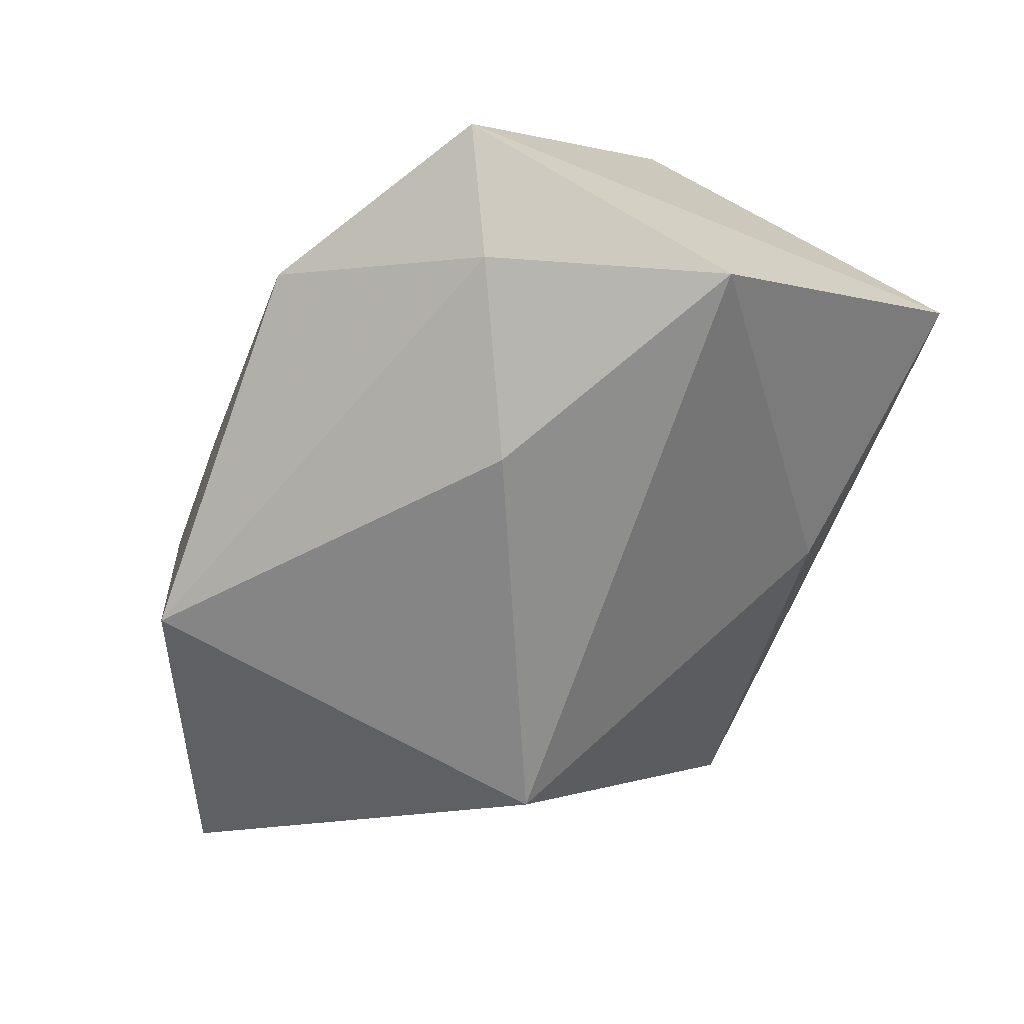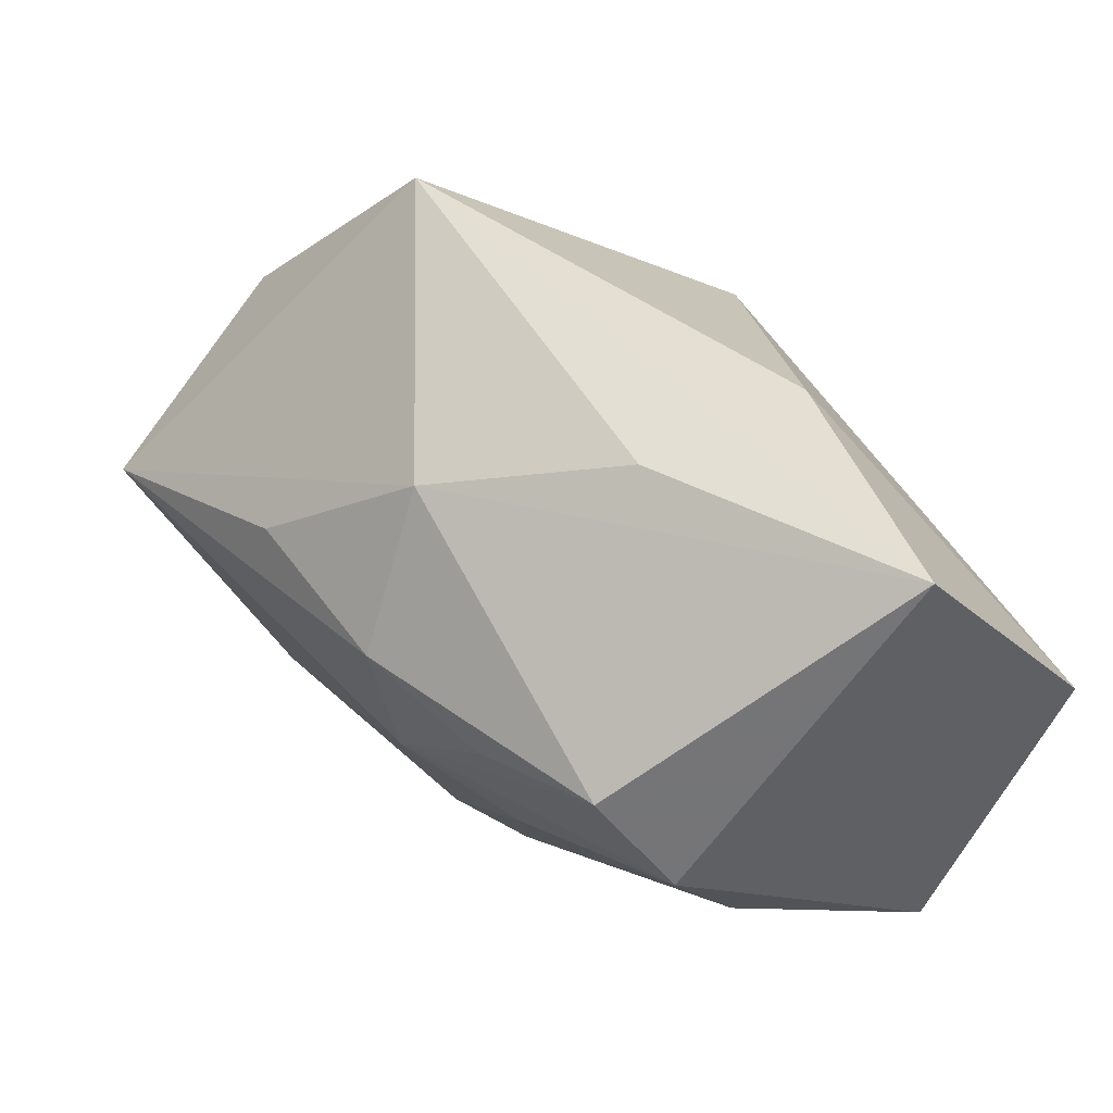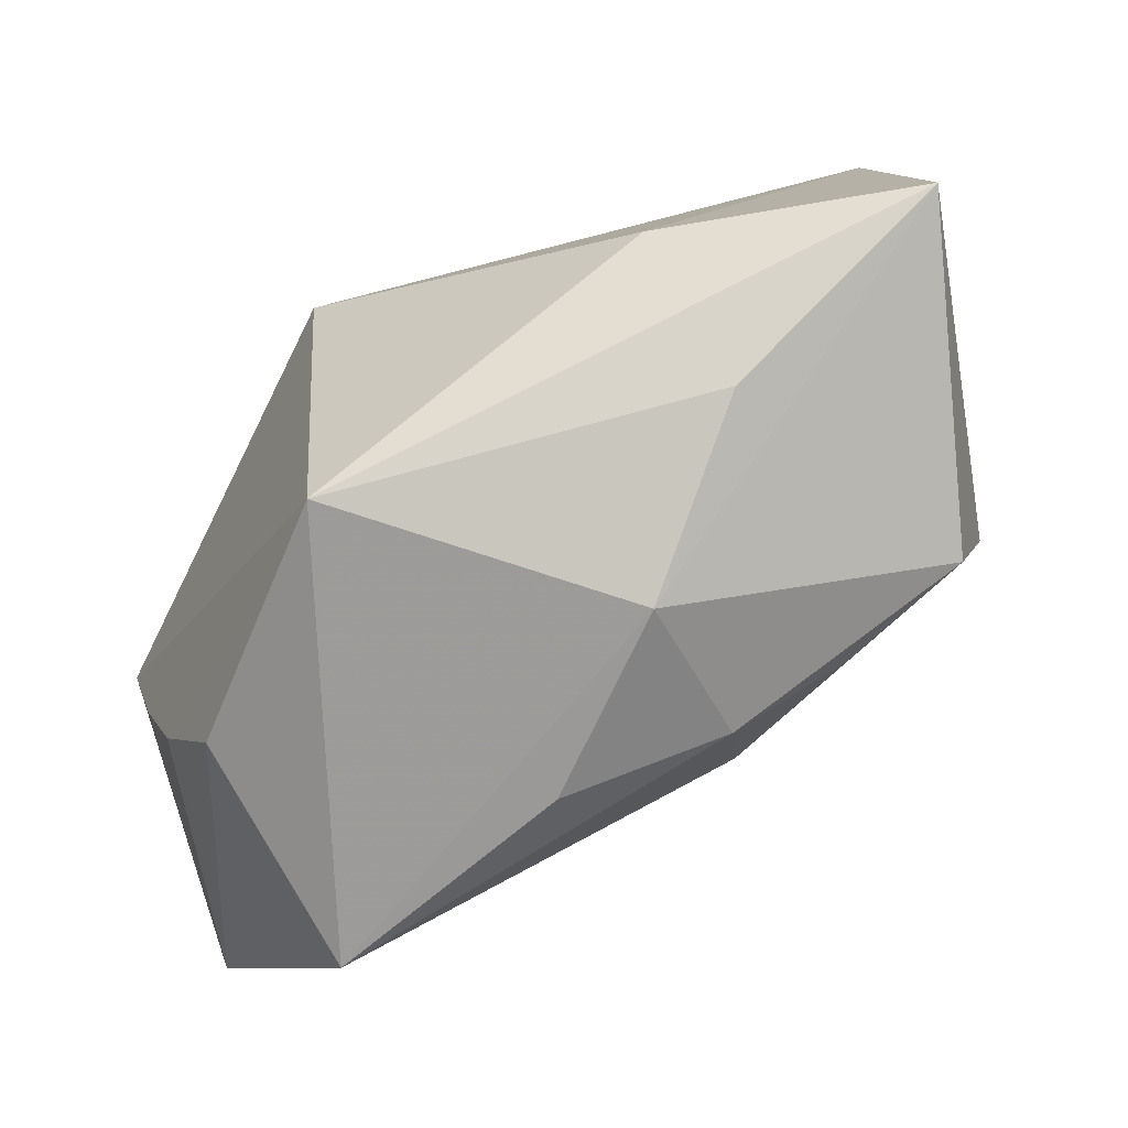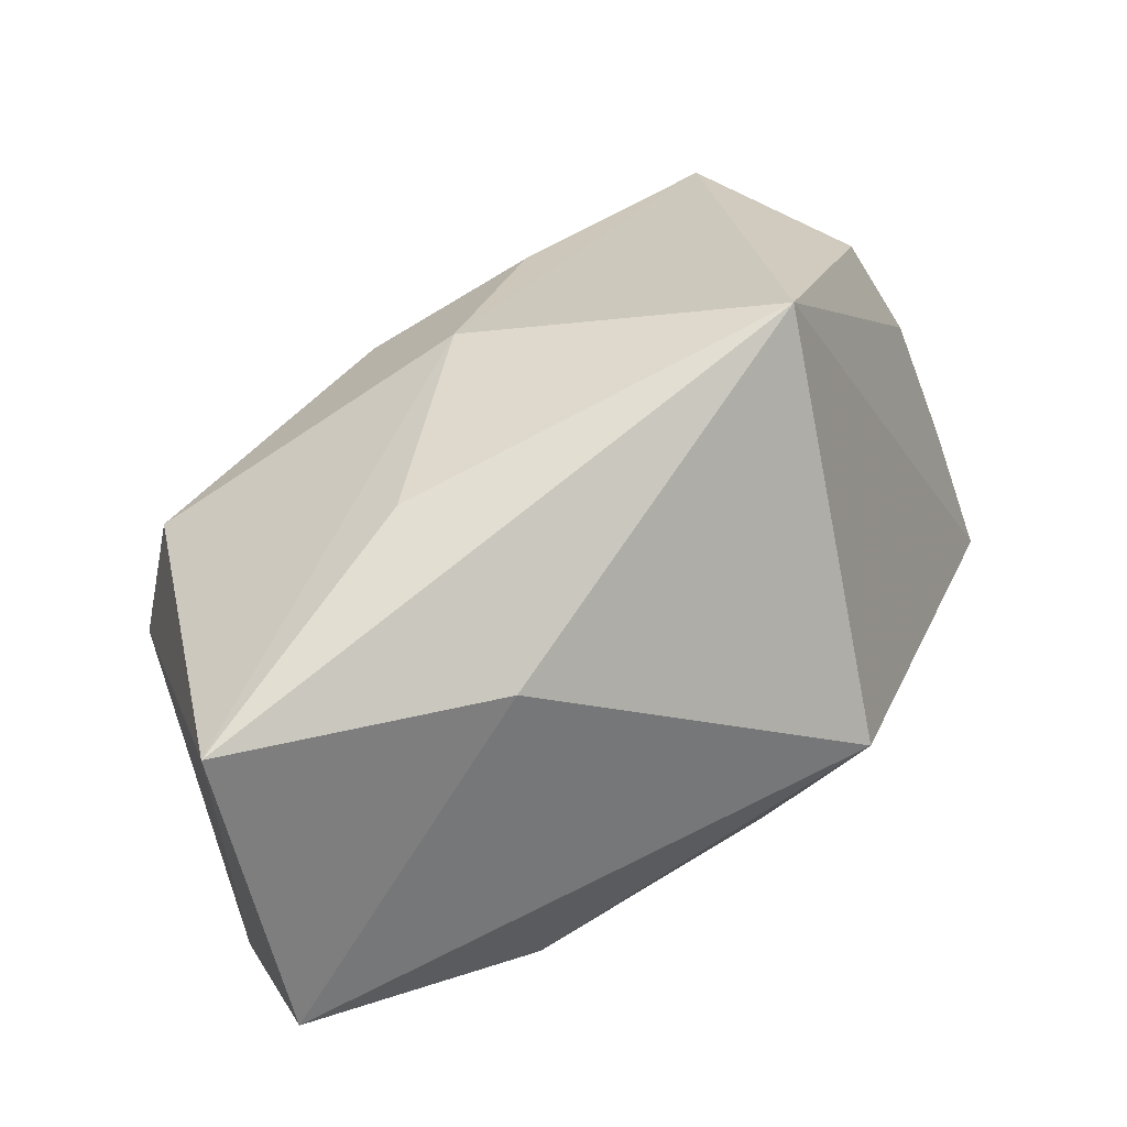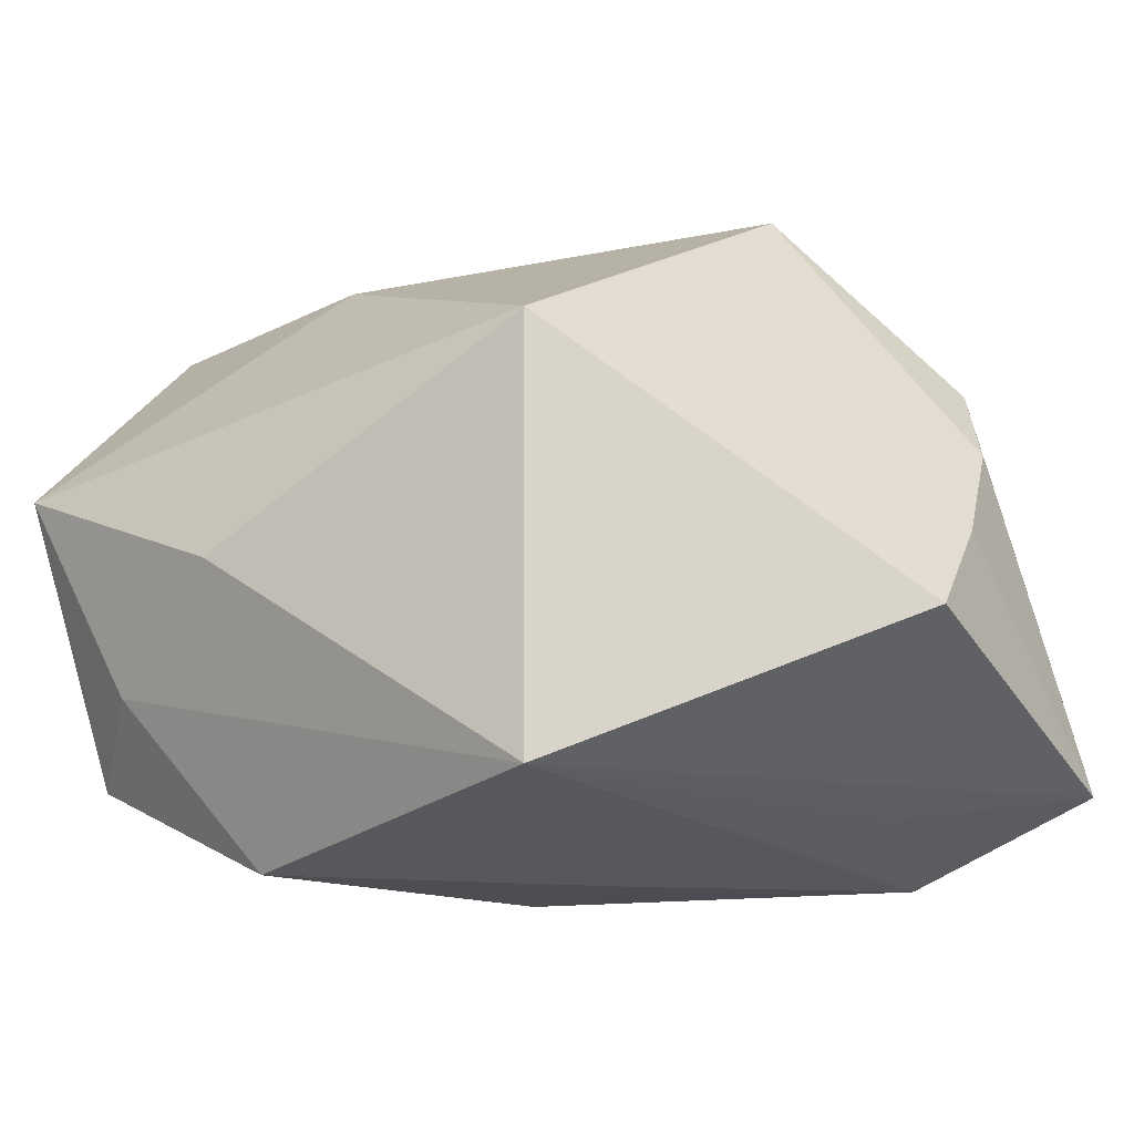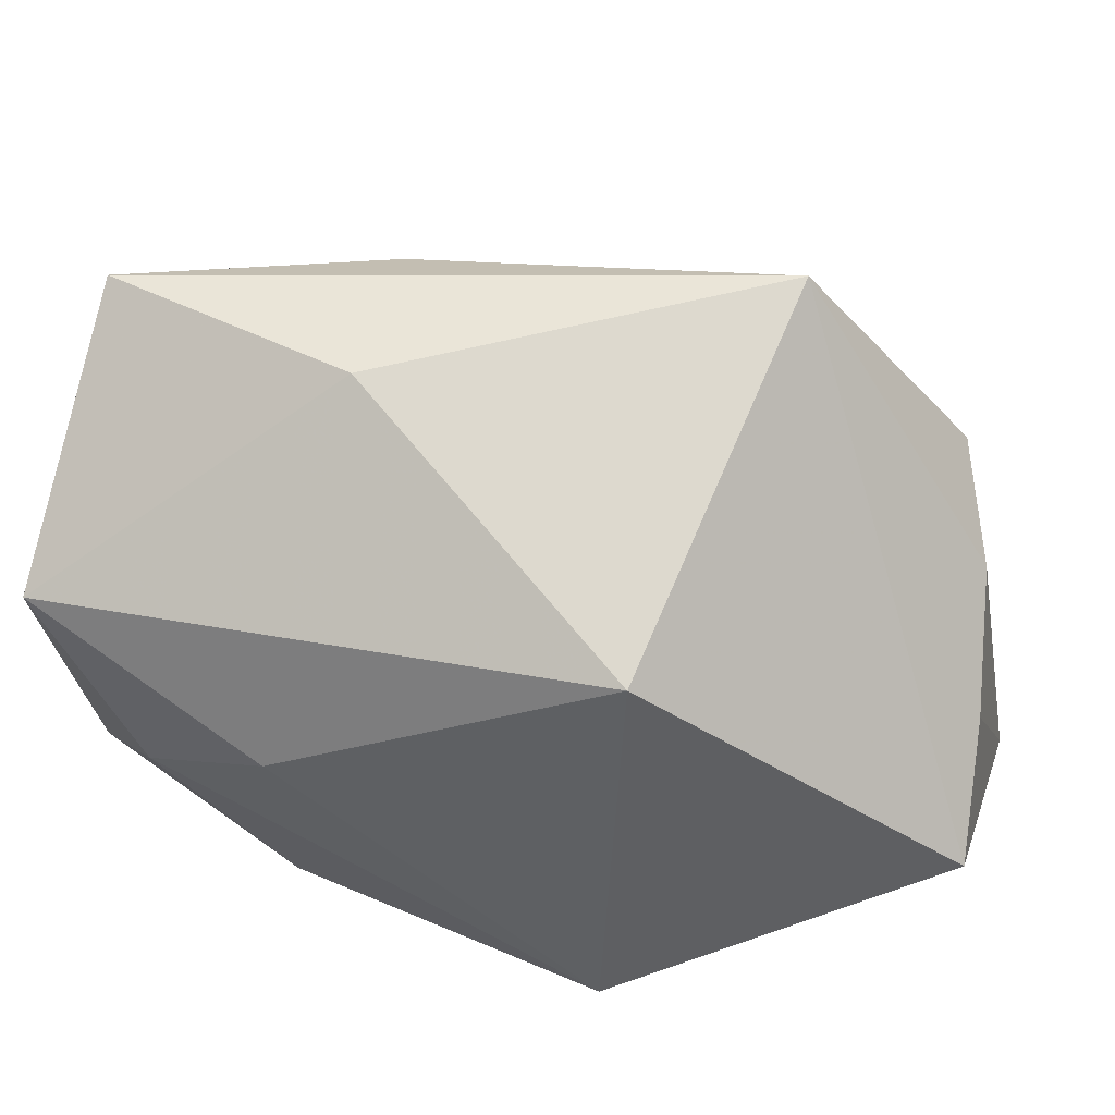
<metadata>
{"format":"obj","ext":"obj","renderer":"f3d","projection":"perspective","resolution":1024,"background":"white","views":[{"elev":-63.8,"azim":70.4,"up":"+Z"},{"elev":50.8,"azim":57.9,"up":"+Y"},{"elev":65.8,"azim":-19.3,"up":"+Y"},{"elev":68.8,"azim":151.9,"up":"+Y"},{"elev":-28.1,"azim":-148.2,"up":"+Y"},{"elev":30.1,"azim":-164.0,"up":"+Y"}]}
</metadata>
<code>
v -0.008415 0.01179 0.02533
v 0.01252 0.02556 -0.01346
v 0.006787 0.01064 0.02432
v 0.03422 -0.00507 0.006719
v -0.01324 0.008178 -0.02564
v 0.03436 0.003849 0.01276
v 0.01388 0.02812 0.003418
v 0.008894 -0.02428 0.01095
v 0.005351 -0.01826 0.01625
v 0.01715 -0.004777 -0.02535
v 0.0355 0.02888 -0.00807
v -0.004482 -0.02663 -0.008435
v 0.008336 -0.0008661 0.02277
v -0.02253 -0.02664 0.01888
v 0.03071 -0.0111 -0.01849
v -0.03628 0.004246 0.007216
v -0.02034 0.03083 0.003089
v 0.0295 0.01246 0.01724
v -0.009722 -0.02664 -0.01964
v -0.02844 0.002848 0.03012
v -0.03313 0.01361 0.01238
v 0.03774 0.006975 -0.02399
v -0.004455 -0.02664 0.006378
v -0.02626 -0.02462 0.0088
v 0.03856 -0.01506 -0.0107
v 0.01798 -0.004465 0.01725
v 0.01837 0.008442 0.02082
v 0.002424 0.02264 0.01678
v 0.02081 -0.0262 -0.01111
v -0.03758 -0.006326 0.0001006
v -0.03812 -0.01619 -0.007687
v -0.03812 -0.0215 0.01982
f 5 19 31
f 31 19 32
f 31 17 5
f 5 22 10
f 10 19 5
f 8 29 25
f 32 19 24
f 24 14 32
f 19 14 24
f 9 14 8
f 23 14 19
f 8 14 23
f 23 29 8
f 2 22 5
f 5 17 2
f 28 3 18
f 15 10 22
f 22 25 15
f 15 25 29
f 19 10 15
f 15 29 19
f 14 9 13
f 17 31 30
f 30 16 17
f 30 31 32
f 32 16 30
f 28 17 20
f 32 14 20
f 14 13 20
f 20 13 3
f 19 29 12
f 12 23 19
f 29 23 12
f 28 18 11
f 11 2 17
f 22 2 11
f 11 25 22
f 27 18 3
f 3 13 27
f 27 13 18
f 26 13 9
f 26 9 8
f 17 16 21
f 21 20 17
f 21 16 32
f 32 20 21
f 1 3 28
f 28 20 1
f 1 20 3
f 7 17 28
f 28 11 7
f 7 11 17
f 25 11 6
f 6 11 18
f 6 26 8
f 18 13 6
f 13 26 6
f 8 25 4
f 4 6 8
f 25 6 4

</code>
